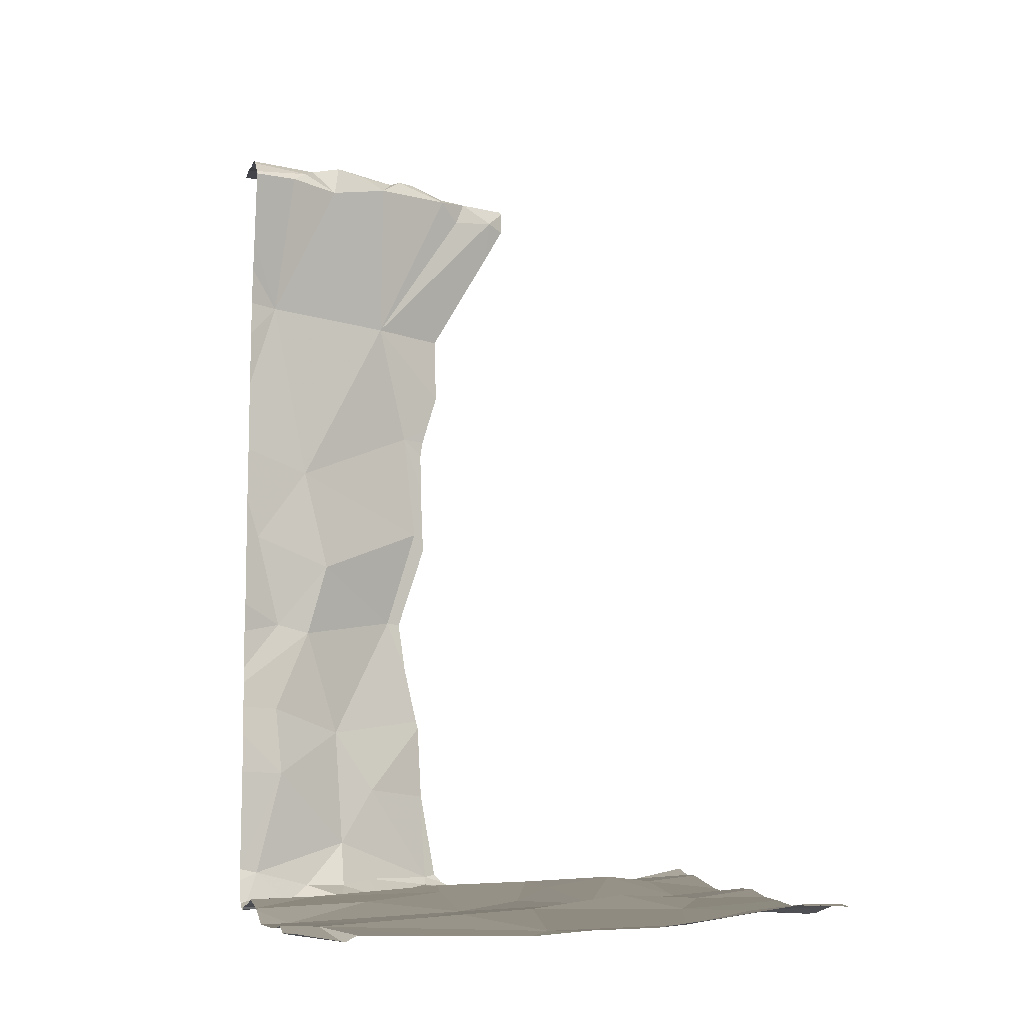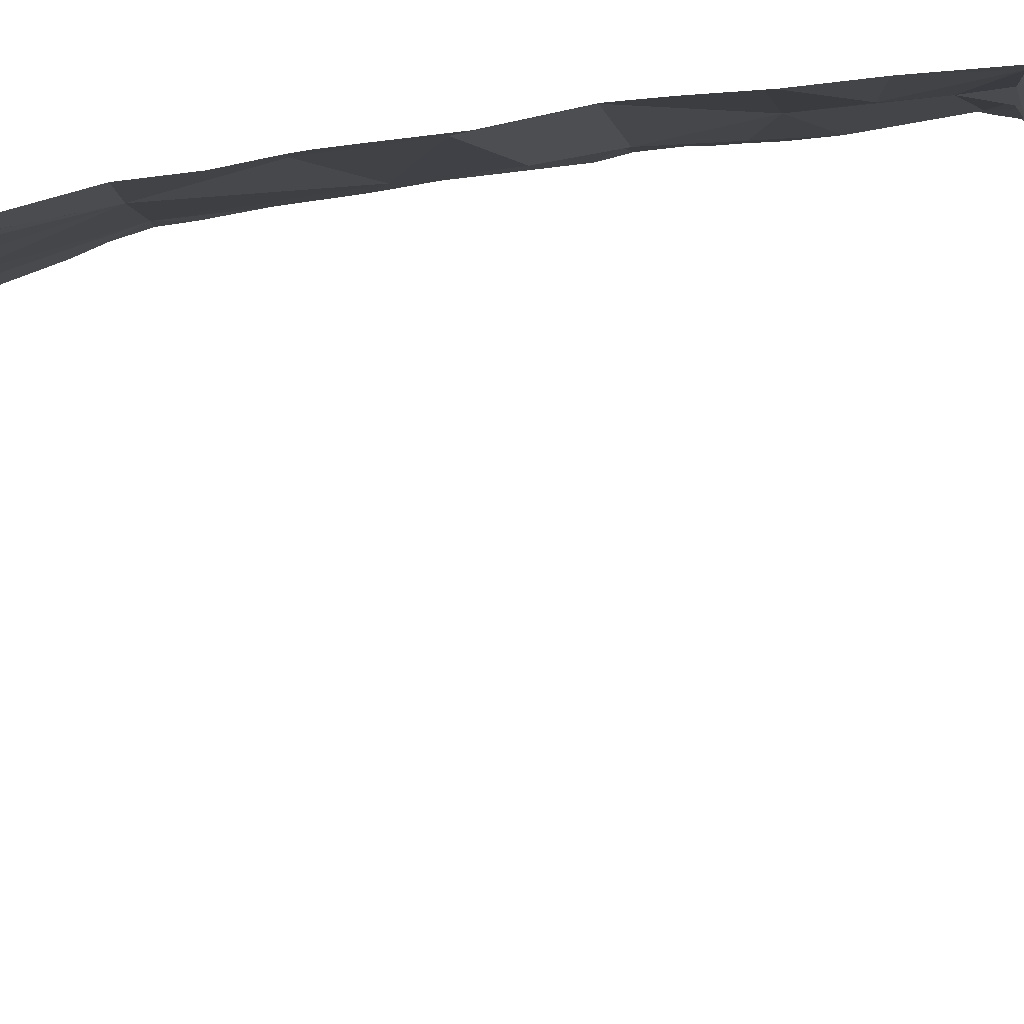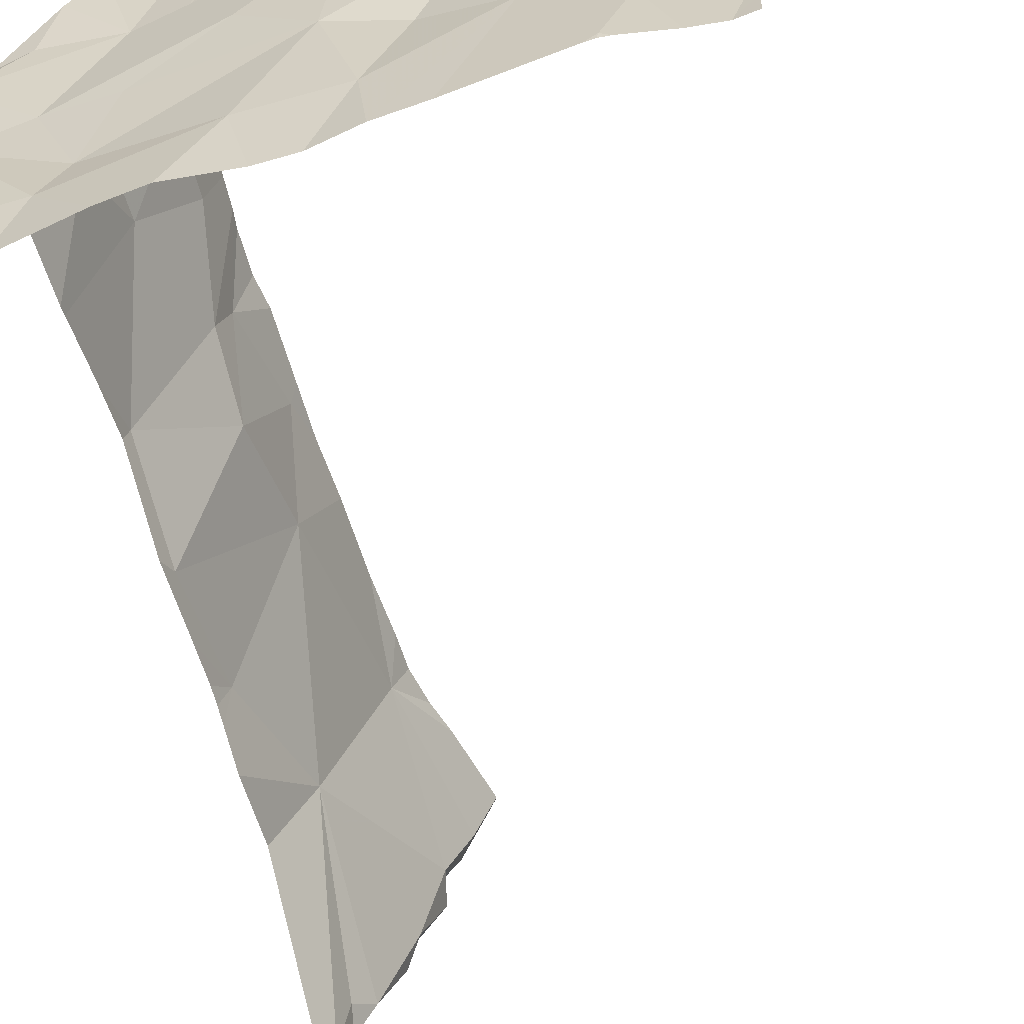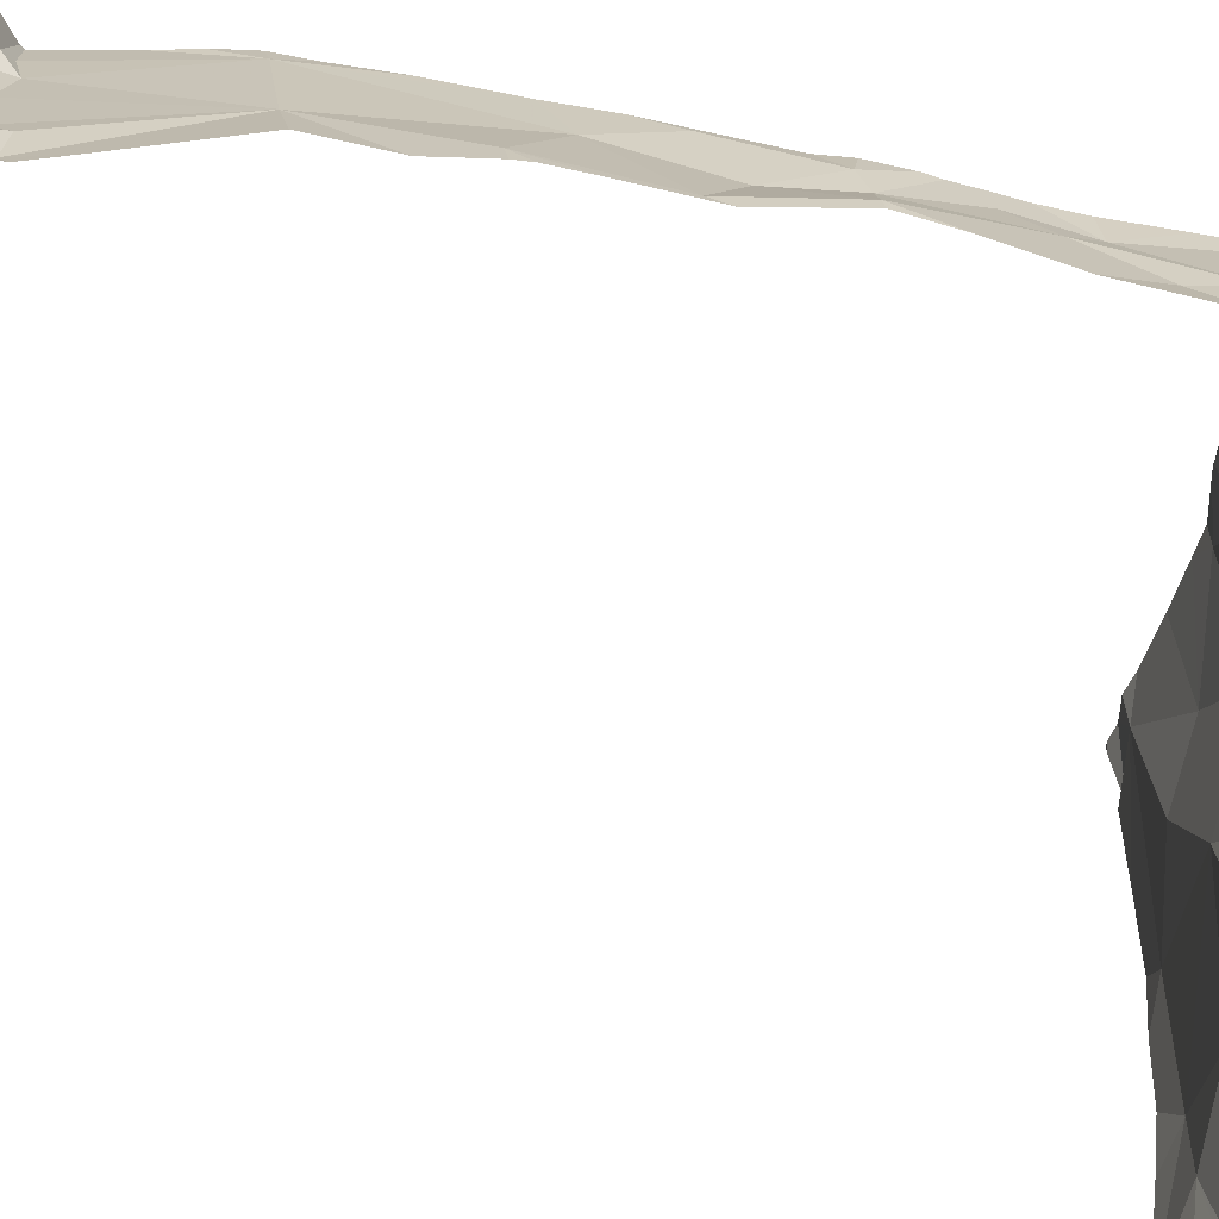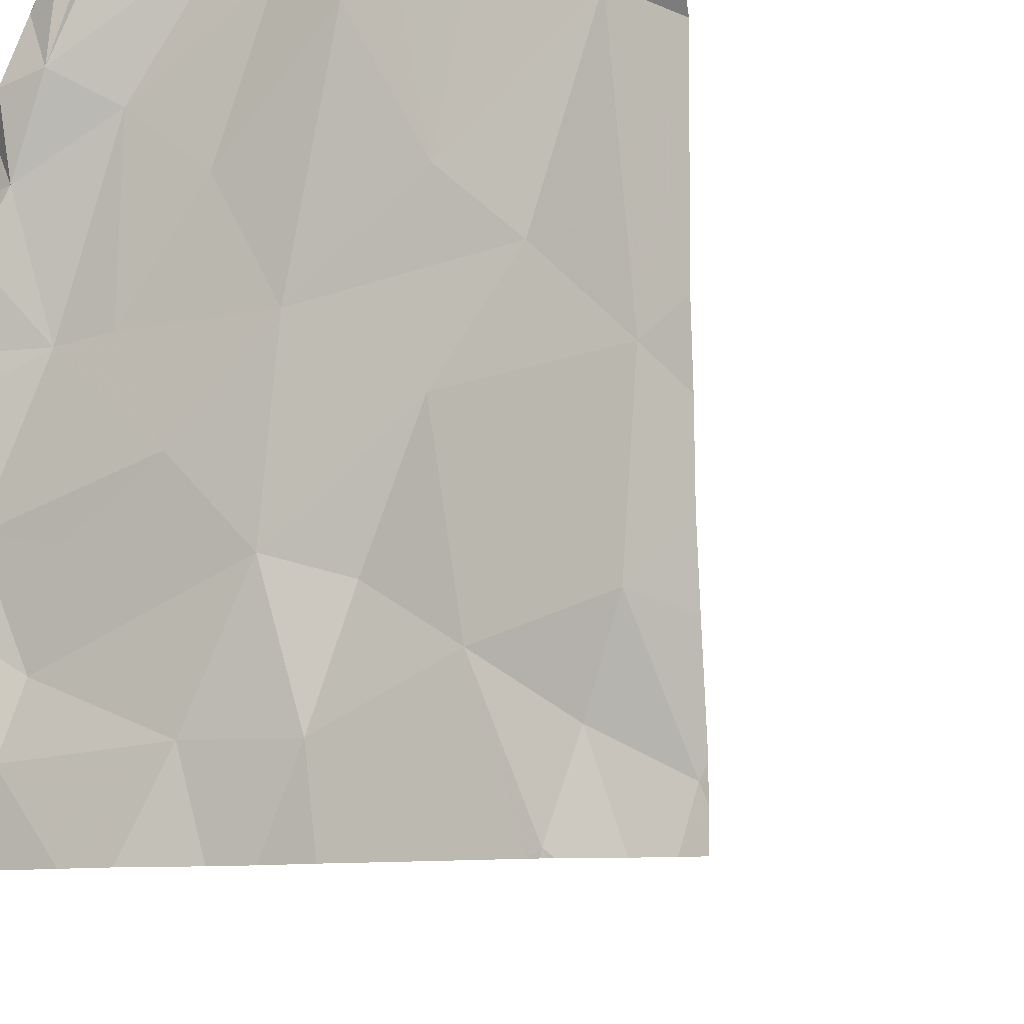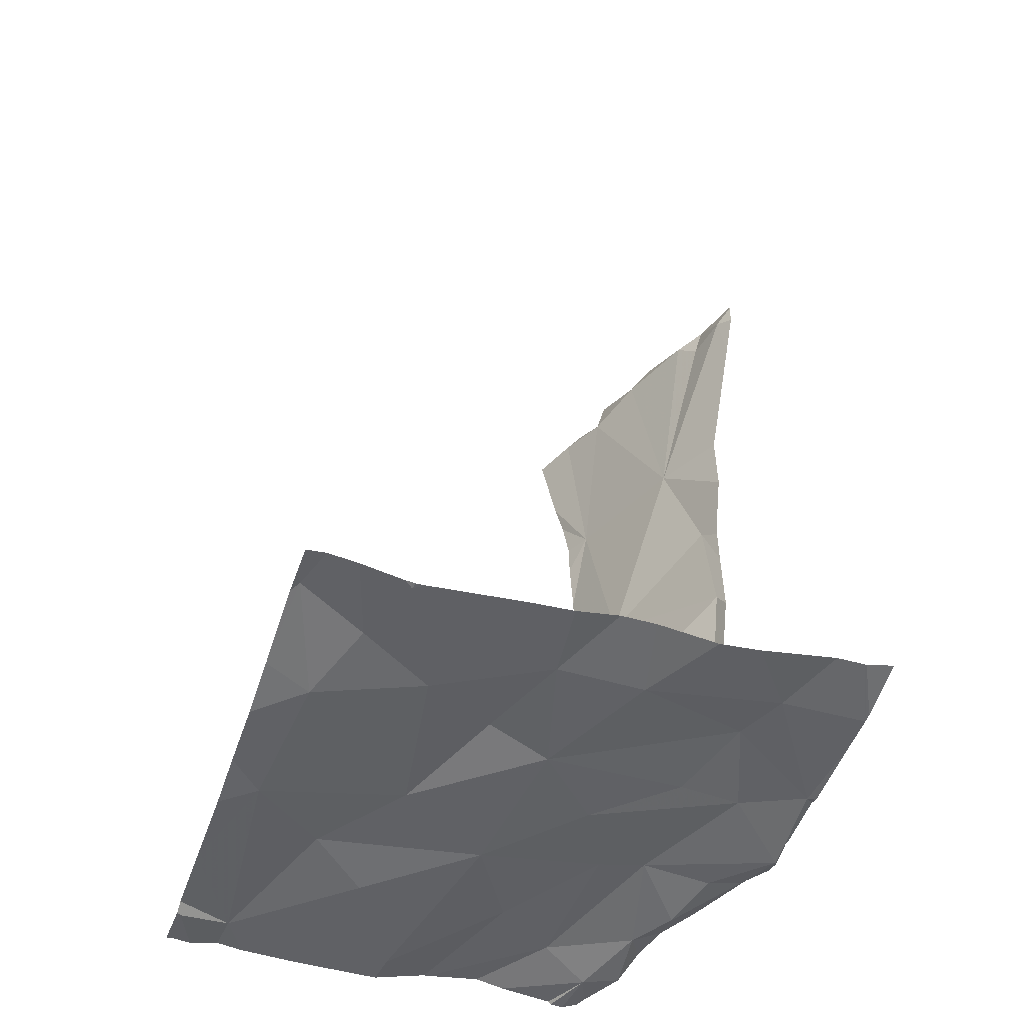
<metadata>
{"format":"obj","ext":"obj","renderer":"f3d","projection":"perspective","resolution":1024,"background":"white","views":[{"elev":-8.8,"azim":-102.8,"up":"+Z"},{"elev":-67.8,"azim":97.6,"up":"+Y"},{"elev":-61.5,"azim":-163.7,"up":"+Y"},{"elev":-49.0,"azim":76.3,"up":"+Y"},{"elev":-9.1,"azim":-159.6,"up":"+Y"},{"elev":-47.2,"azim":-18.4,"up":"+Z"}]}
</metadata>
<code>
v -74.09 306.5 500.7
v -74 306.5 500.8
v -73.14 306 500.8
v -73.14 306.1 500.8
v -73.14 306.1 500.8
v -73.55 306.3 500.8
v -73.43 306.2 500.8
v -73.64 306.2 500.8
v -73.16 305.9 500.8
v -73.77 306.5 500.7
v -74.1 305.6 500.8
v -73.5 306 500.8
v -73.35 306.2 500.8
v -73.44 306.4 500.8
v -73.35 306.5 500.8
v -73.3 306.3 500.8
v -73.26 306.3 500.8
v -73.25 306.3 500.8
v -74.05 306.5 500.7
v -73.96 306.5 500.8
v -73.29 305.7 500.8
v -73.26 306 500.8
v -73.15 306.1 500.8
v -73.33 306.5 500.8
v -73.29 306.4 500.8
v -73.51 305.7 500.8
v -73.32 305.8 500.8
v -73.14 306.1 500.8
v -74.08 305.7 500.8
v -74.01 306.5 500.8
v -73.14 305.6 500.8
v -73.37 305.9 500.8
v -73.39 306.5 500.8
v -73.36 306.5 500.8
v -74.04 306.1 500.7
v -73.61 305.9 500.8
v -73.66 305.7 500.8
v -73.15 306.1 500.8
v -73.86 306.5 500.7
v -73.17 306.2 500.8
v -73.27 306.4 500.8
v -73.23 306.3 500.9
v -73.3 306.5 500.8
v -73.21 306.3 500.8
v -73.14 305.9 500.8
v -74.02 305.9 500.8
v -73.14 305.8 500.8
v -73.8 306.1 500.8
v -73.91 306.2 500.8
v -73.81 306.3 500.8
v -73.71 306.5 500.7
v -73.72 305.9 500.8
v -73.84 305.8 500.8
v -73.97 305.7 500.8
v -73.34 306.5 500.8
v -73.39 306.5 500.8
v -73.93 305.6 500.8
v -73.19 305.6 500.8
v -73.15 306 500.8
v -73.23 306.2 500.8
v -73.14 305.9 500.8
v -74.07 305.6 500.8
v -73.14 306.2 501
v -73.19 305.6 500.8
v -73.2 306.3 501
v -73.3 306.5 501
v -73.23 306.3 501.1
v -73.93 305.6 500.8
v -73.29 306.5 501.2
v -73.26 306.4 501.3
v -73.68 305.6 500.8
v -73.15 306.2 501.3
v -73.28 306.5 501.3
v -73.26 306.4 501.4
v -73.75 305.6 500.8
v -73.15 306.2 501.5
v -73.3 306.5 501.5
v -73.16 306.2 501.7
v -73.93 305.6 500.8
v -73.27 306.4 501.6
v -73.91 305.6 500.8
v -73.3 306.5 502
v -73.21 306.3 502
v -73.94 305.6 500.8
v -74.01 305.6 500.8
v -73.16 306 502.2
v -73.27 306.3 502.2
v -73.31 306.4 502.2
v -73.35 306.5 502.2
v -73.21 306.1 502.2
v -73.18 306.1 502.2
v -73.24 306.2 502.3
v -73.17 306.1 502.3
v -73.21 306.2 502.3
v -73.6 305.6 500.8
v -73.21 306.2 502.3
v -73.32 306.4 502.3
v -73.28 306.4 502.3
v -73.3 306.4 502.3
v -73.54 305.6 500.8
v -73.17 306.1 502.3
v -73.37 305.6 500.8
v -73.44 305.6 500.8
v -73.26 306.3 502.3
v -73.24 305.6 500.8
v -74.06 305.6 500.8
v -74.1 306.4 500.7
v -74.1 306.5 500.7
v -74.1 306.5 500.7
v -74.1 306.3 500.7
v -74.1 305.6 500.8
v -73.48 306.5 500.8
v -74.1 306.1 500.7
v -74.1 305.8 500.8
v -74.1 305.9 500.8
v -74.1 306 500.7
v -74.1 305.7 500.8
v -74.1 305.7 500.8
v -73.14 306 500.8
v -73.14 305.7 500.8
v -73.14 306 500.8
v -73.14 306.1 500.8
v -73.14 306.2 501
v -73.14 305.7 500.8
v -73.53 306.5 500.8
v -73.14 306.2 501
v -73.14 306.2 501.1
v -73.14 306.2 501
v -73.14 306.2 501.1
v -73.14 306.2 501.2
v -73.14 306.2 501.3
v -73.14 306.2 501.5
v -73.14 306.2 501.7
v -73.14 306.2 501.6
v -73.14 306.2 501.7
v -73.14 306.1 501.8
v -73.14 306.1 501.8
v -73.14 306.1 502
v -73.14 306 502.2
v -73.14 306 502.1
v -73.14 306.2 502.3
v -73.14 306.2 502.3
v -73.14 306.1 502.3
v -73.14 306.1 502.3
v -73.14 306.1 502.3
v -73.14 306 502.3
v -73.14 306 502.3
v -73.14 306.3 502.3
v -73.14 306.3 502.3
v -73.14 306.2 502.3
v -73.33 306.5 500.8
v -73.32 306.5 500.8
v -73.62 306.5 500.8
v -73.63 306.5 500.8
v -73.64 306.5 500.8
v -73.72 306.5 500.7
v -73.31 306.5 500.8
v -73.31 306.5 500.9
v -73.32 306.5 501
v -73.32 306.5 501.1
v -73.31 306.5 501.2
v -73.31 306.5 501.4
v -73.31 306.5 501.3
v -73.31 306.5 501.2
v -73.31 306.5 501.2
v -73.31 306.5 501.5
v -73.31 306.5 501.6
v -73.32 306.5 501.7
v -73.32 306.5 501.9
v -73.33 306.5 502
v -73.32 306.5 501.8
v -73.36 306.5 502.1
v -73.34 306.5 502
v -73.39 306.5 502.2
v -73.38 306.5 502.2
v -73.34 306.5 502.3
v -73.32 306.5 502.3
v -73.28 306.5 502.3
v -73.25 306.5 502.3
v -73.25 306.5 502.3
v -73.2 306.5 502.3
v -74.06 306.5 500.7
v -74.09 306.5 500.7
v -74.1 306.5 500.7
v -73.16 306.5 502.3
v -73.14 306.5 502.3
f 107 1 108
f 109 108 182
f 120 21 105
f 7 6 8
f 164 70 73
f 7 12 13
f 15 14 16
f 16 17 18
f 13 12 22
f 22 23 13
f 24 15 25
f 27 26 21
f 34 24 55
f 106 111 62
f 27 22 32
f 9 22 27
f 35 2 110
f 26 36 37
f 38 40 5
f 5 23 4
f 42 41 18
f 27 21 9
f 43 41 42
f 43 25 41
f 17 40 44
f 42 18 44
f 16 14 13
f 13 17 16
f 125 15 112
f 163 73 162
f 35 48 49
f 2 49 50
f 14 6 7
f 8 51 50
f 32 12 36
f 52 48 53
f 115 35 116
f 52 53 37
f 102 26 103
f 100 37 95
f 29 54 46
f 29 46 114
f 84 54 85
f 54 29 106
f 151 24 43
f 8 48 36
f 162 73 77
f 47 21 120
f 151 43 152
f 9 59 23
f 6 14 153
f 36 12 8
f 27 32 36
f 36 52 37
f 18 17 44
f 49 48 8
f 40 38 44
f 32 22 12
f 16 41 25
f 15 16 25
f 16 18 41
f 43 24 25
f 51 6 154
f 7 13 14
f 17 13 60
f 40 17 60
f 4 59 119
f 22 9 23
f 26 27 36
f 53 57 81
f 71 53 75
f 53 46 54
f 54 57 53
f 48 35 46
f 49 8 50
f 52 36 48
f 2 35 49
f 6 51 8
f 20 50 39
f 10 51 156
f 119 59 3
f 3 59 121
f 19 2 30
f 23 60 13
f 40 60 23
f 59 9 45
f 39 50 10
f 8 12 7
f 53 48 46
f 10 50 51
f 161 69 70
f 63 38 122
f 38 63 65
f 65 42 38
f 43 42 66
f 44 38 42
f 64 120 58
f 160 66 69
f 42 67 66
f 157 66 158
f 65 67 42
f 127 63 128
f 160 69 161
f 67 69 66
f 67 65 127
f 67 70 69
f 159 66 160
f 74 70 72
f 72 67 129
f 164 73 165
f 161 70 164
f 70 67 72
f 76 74 72
f 73 74 77
f 76 72 131
f 158 66 159
f 78 76 132
f 162 77 166
f 74 80 77
f 74 73 70
f 74 76 80
f 167 80 168
f 157 43 66
f 83 82 80
f 76 78 80
f 168 82 171
f 83 80 78
f 83 78 136
f 156 51 155
f 83 87 88
f 82 88 89
f 90 87 83
f 82 83 88
f 91 90 83
f 86 91 83
f 86 83 138
f 87 90 92
f 90 91 93
f 172 89 174
f 94 96 141
f 89 88 97
f 99 98 88
f 174 97 175
f 141 101 144
f 96 92 90
f 90 101 96
f 143 93 145
f 93 101 90
f 96 94 92
f 92 94 87
f 94 104 87
f 87 104 99
f 176 98 177
f 98 99 94
f 99 104 94
f 98 97 88
f 88 87 99
f 146 86 147
f 155 51 154
f 86 93 91
f 181 148 185
f 154 6 153
f 179 94 181
f 107 2 1
f 4 23 59
f 153 14 125
f 108 1 19
f 152 43 157
f 28 38 5
f 110 2 107
f 5 40 23
f 31 124 64
f 111 29 118
f 113 35 110
f 58 120 105
f 114 46 115
f 45 9 61
f 47 9 21
f 115 46 35
f 112 15 56
f 116 35 113
f 117 29 114
f 61 9 47
f 118 29 117
f 121 59 45
f 62 111 11
f 122 38 28
f 123 63 122
f 64 124 120
f 125 14 15
f 56 15 33
f 126 63 123
f 68 57 84
f 127 65 63
f 33 15 34
f 75 53 81
f 128 63 126
f 129 67 127
f 71 37 53
f 130 72 129
f 131 72 130
f 79 57 68
f 132 76 131
f 55 24 151
f 133 78 134
f 81 57 79
f 134 78 132
f 135 78 133
f 85 54 106
f 136 78 135
f 137 83 136
f 34 15 24
f 138 83 137
f 84 57 54
f 139 86 140
f 95 37 71
f 140 86 138
f 30 2 20
f 141 96 101
f 142 94 141
f 100 26 37
f 103 26 100
f 143 101 93
f 144 101 143
f 20 2 50
f 145 93 146
f 106 29 111
f 146 93 86
f 19 1 2
f 147 86 139
f 148 94 149
f 105 21 102
f 102 21 26
f 149 94 150
f 150 94 142
f 165 73 163
f 166 77 167
f 167 77 80
f 168 80 82
f 169 82 170
f 170 82 173
f 171 82 169
f 172 82 89
f 173 82 172
f 174 89 97
f 175 97 176
f 176 97 98
f 177 98 178
f 178 98 180
f 179 98 94
f 180 98 179
f 181 94 148
f 182 108 19
f 183 109 182
f 184 109 183
f 185 148 186

</code>
